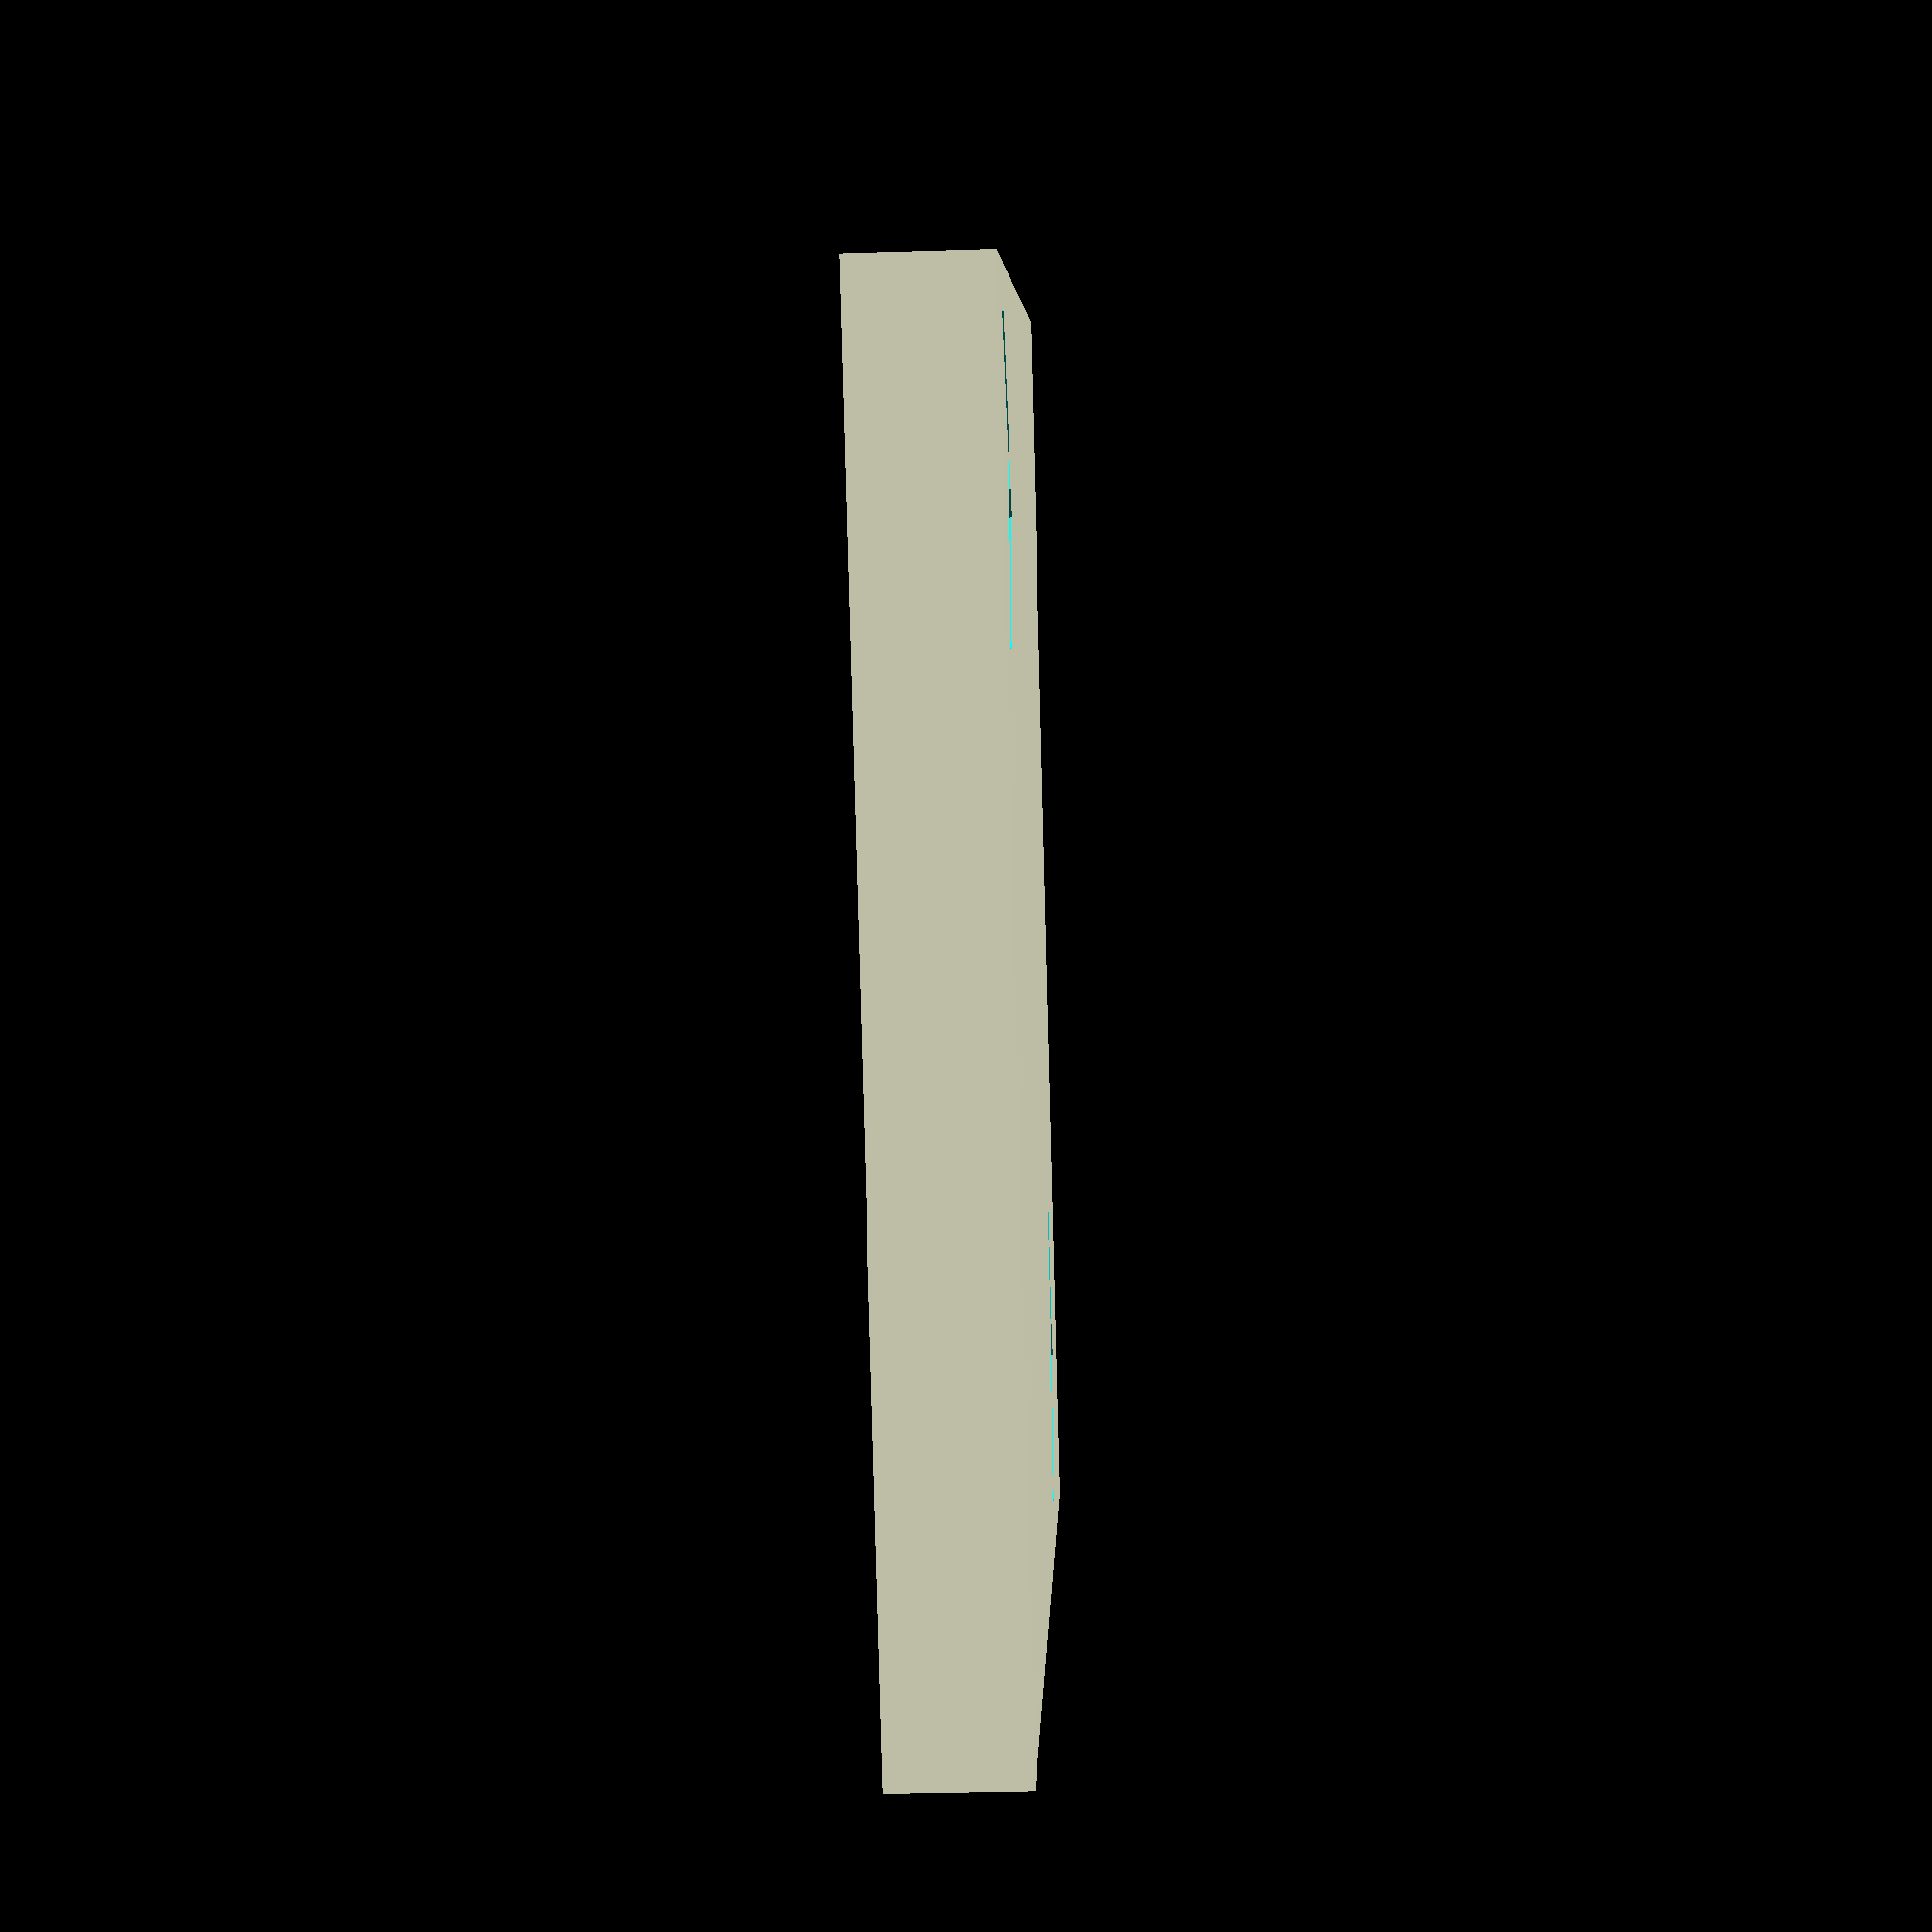
<openscad>
// Dimension test

difference() {
cube([30,30,3], center=true);

linear_extrude(2)
  translate([6,-14,1.5])
  #text(text="X", size=7.0);

linear_extrude(2)    
translate([-13,7,1.5])
  #text(text="Y", size=7.0);
}
</openscad>
<views>
elev=31.4 azim=143.7 roll=272.5 proj=p view=solid
</views>
